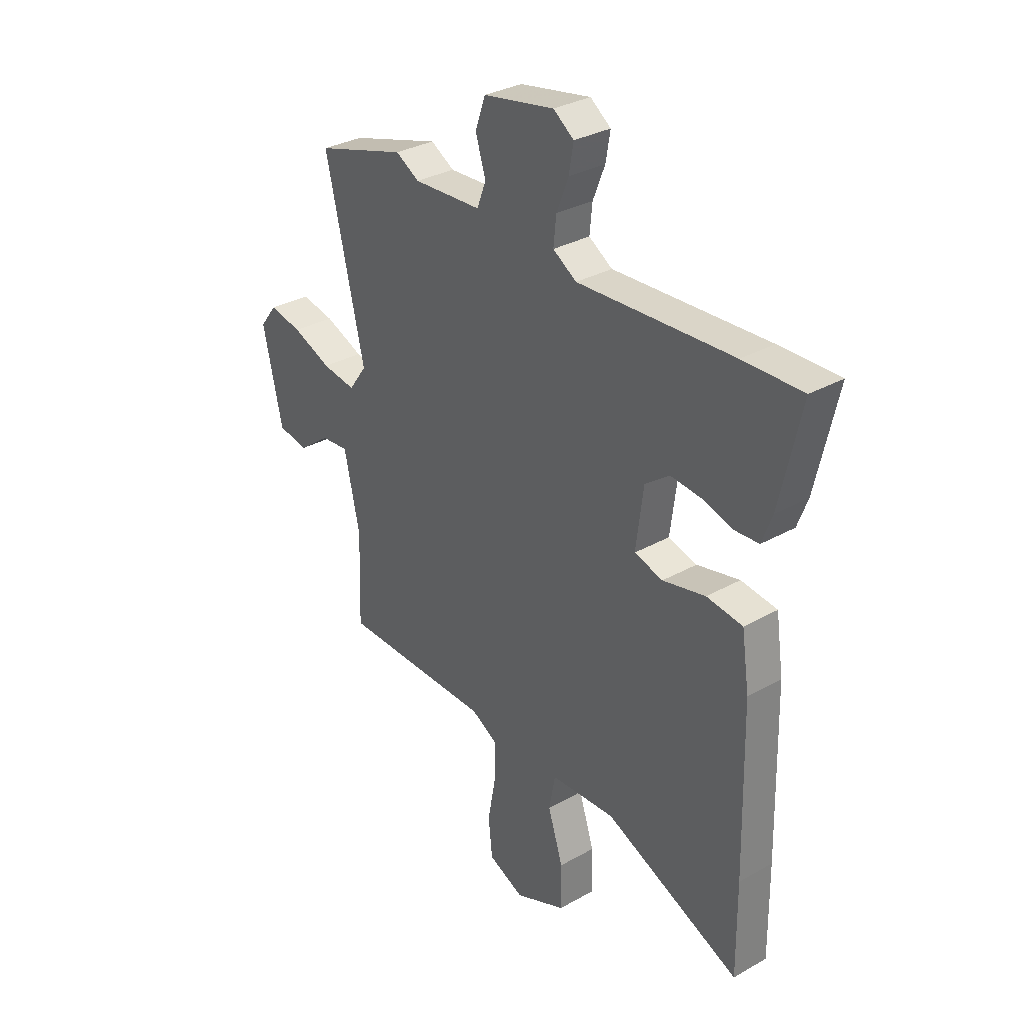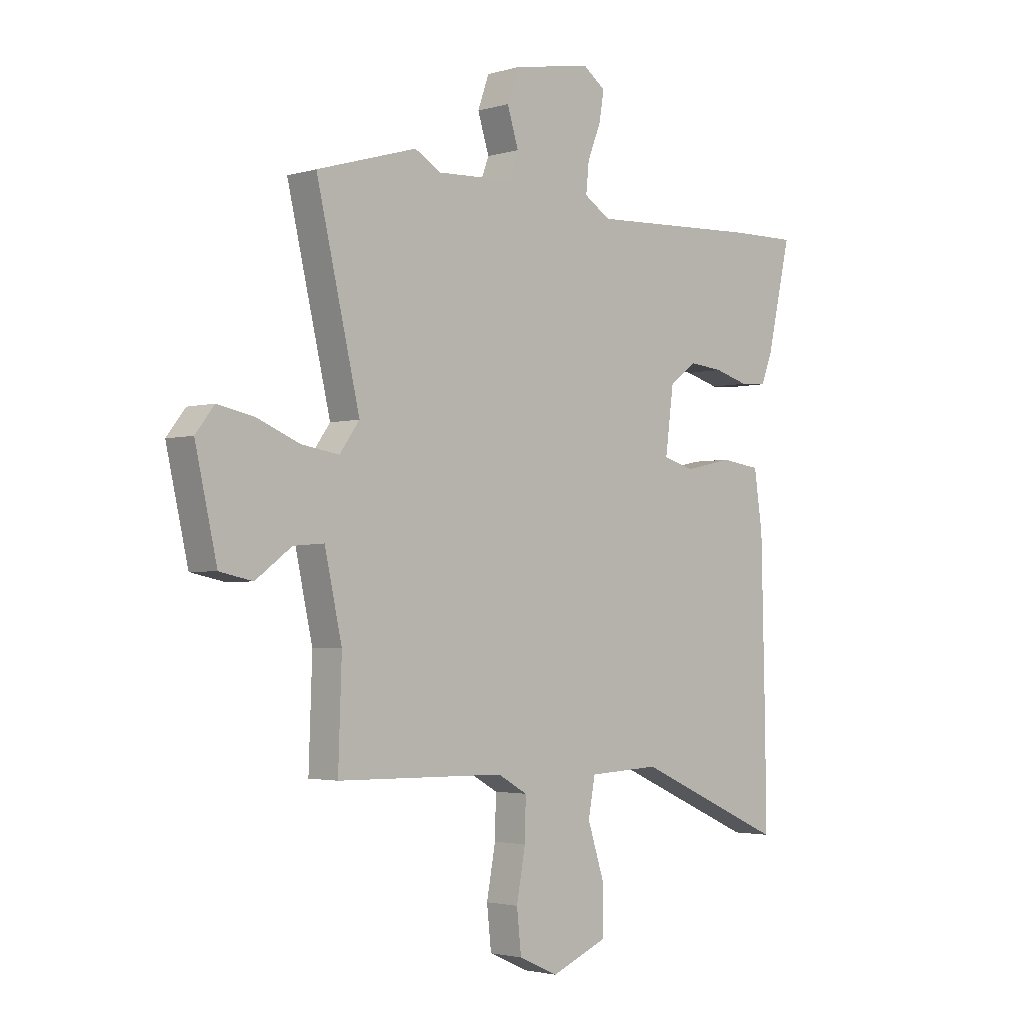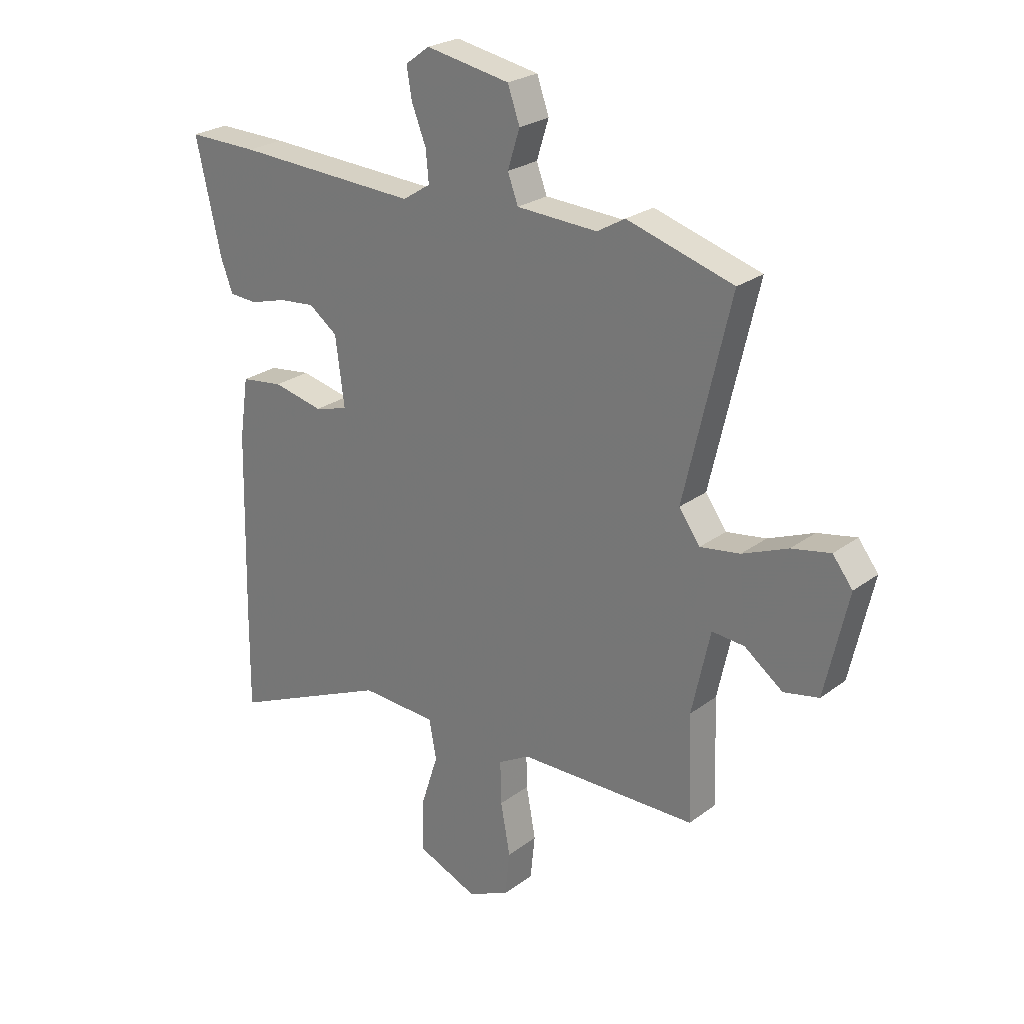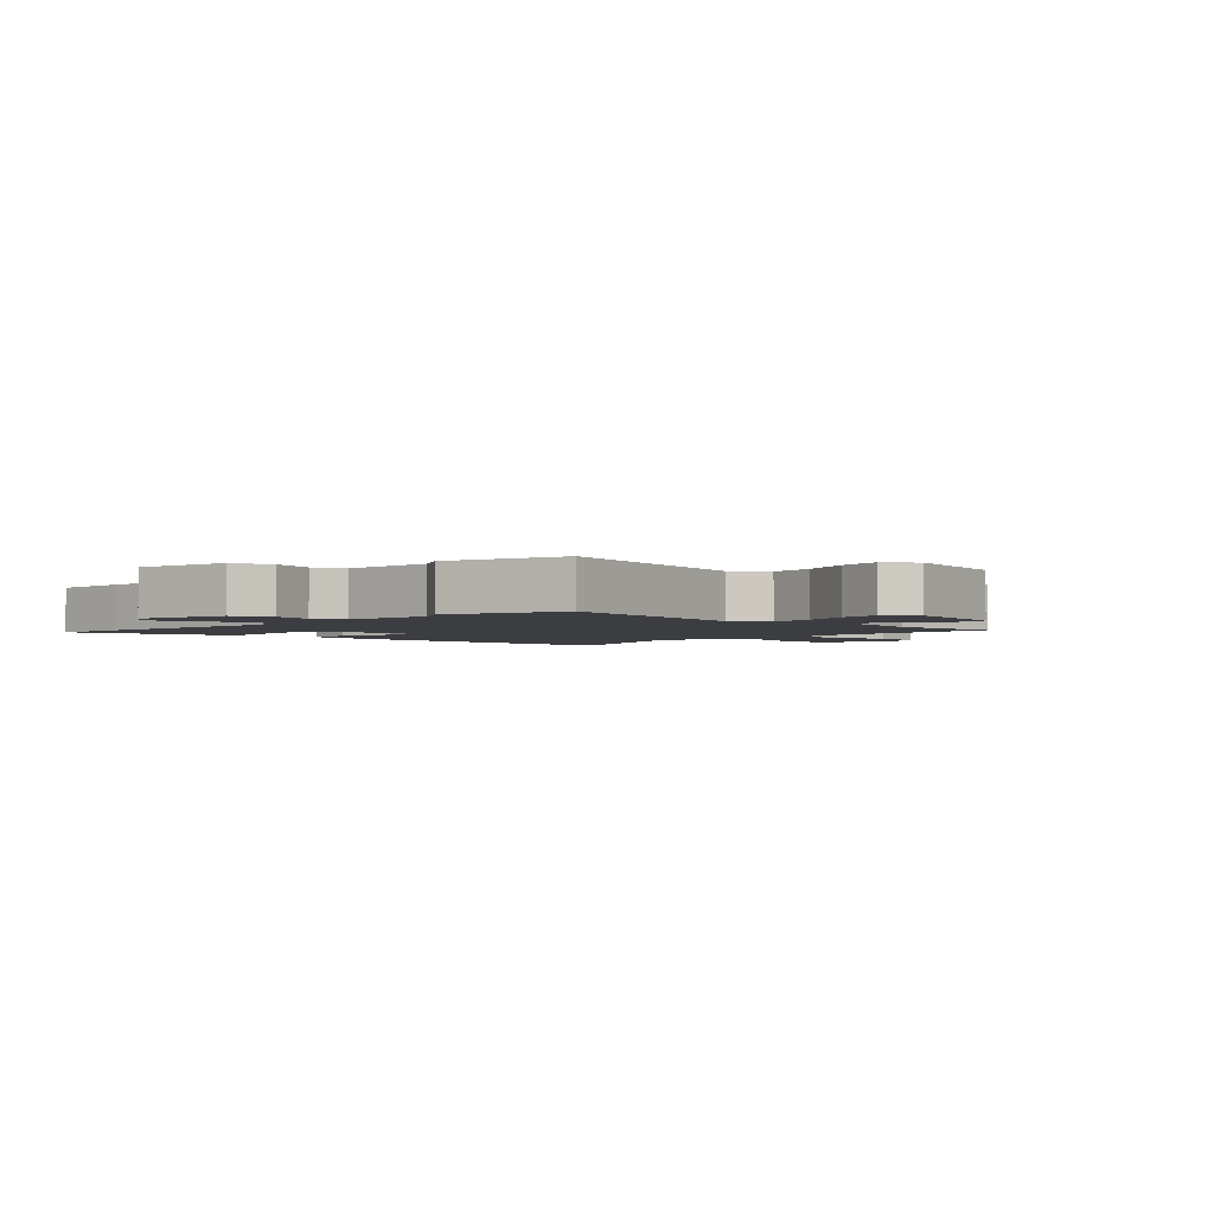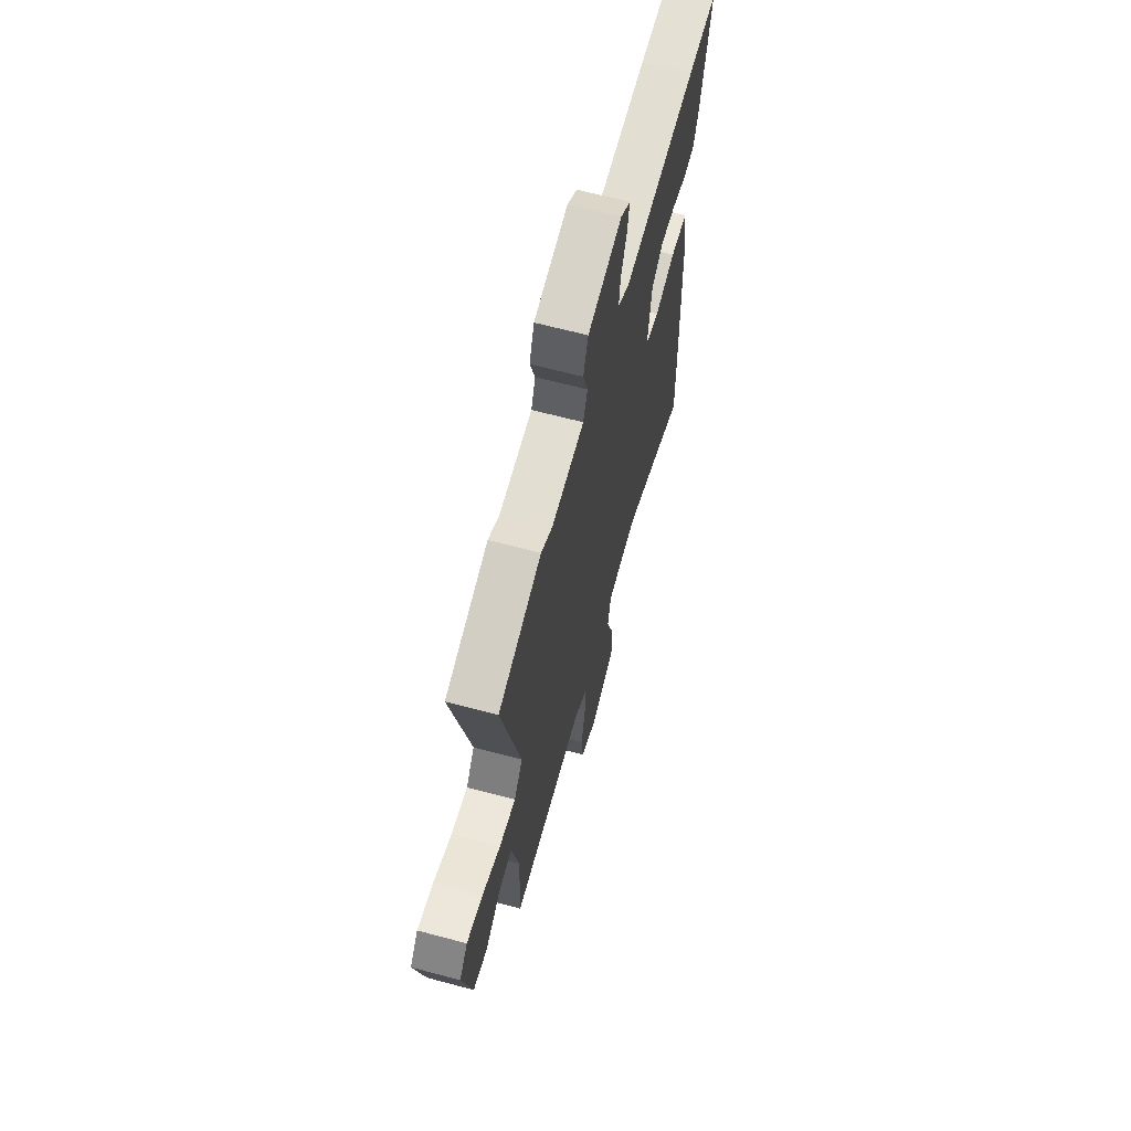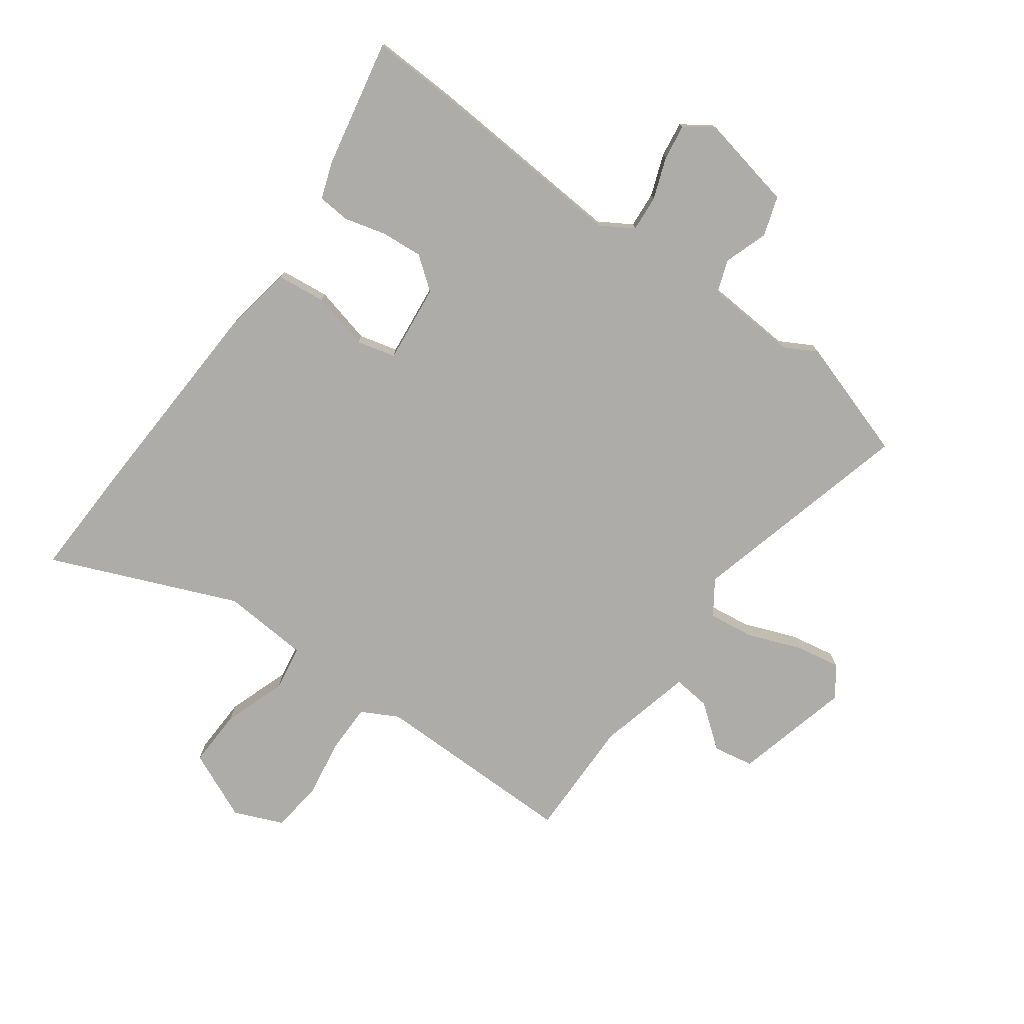
<metadata>
{"format":"obj","ext":"obj","renderer":"f3d","projection":"perspective","resolution":1024,"background":"white","views":[{"elev":31.6,"azim":-128.7,"up":"+Z"},{"elev":-2.6,"azim":135.5,"up":"+Z"},{"elev":24.9,"azim":39.9,"up":"+Z"},{"elev":-2.5,"azim":45.0,"up":"+Y"},{"elev":64.8,"azim":105.1,"up":"+Z"},{"elev":-76.6,"azim":-37.3,"up":"+Y"}]}
</metadata>
<code>
v 0.514 0.07 -0.445
v 0.173 0.07 -0.451
v 0.113 0.07 -0.485
v 0.115 0.07 -0.567
v 0.133 0.07 -0.665
v 0.124 0.07 -0.749
v 0.044 0.07 -0.785
v -0.071 0.07 -0.737
v -0.07 0.07 -0.641
v -0.036 0.07 -0.536
v -0.05 0.07 -0.461
v -0.195 0.07 -0.454
v -0.501 0.07 -0.59
v -0.499 0.07 -0.393
v -0.491 0.07 -0.042
v -0.474 0.07 0.074
v -0.393 0.07 0.085
v -0.297 0.07 0.064
v -0.233 0.07 0.082
v -0.25 0.07 0.212
v -0.305 0.07 0.252
v -0.374 0.07 0.245
v -0.443 0.07 0.225
v -0.497 0.07 0.228
v -0.52 0.07 0.289
v -0.568 0.07 0.501
v -0.434 0.07 0.499
v -0.085 0.07 0.483
v -0.032 0.07 0.517
v -0.038 0.07 0.577
v -0.065 0.07 0.645
v -0.075 0.07 0.704
v -0.029 0.07 0.738
v 0.131 0.07 0.709
v 0.154 0.07 0.644
v 0.131 0.07 0.571
v 0.151 0.07 0.518
v 0.305 0.07 0.511
v 0.358 0.07 0.542
v 0.561 0.07 0.482
v 0.473 0.07 0.106
v 0.513 0.07 0.05
v 0.589 0.07 0.062
v 0.676 0.07 0.098
v 0.75 0.07 0.113
v 0.788 0.07 0.064
v 0.744 0.07 -0.131
v 0.677 0.07 -0.145
v 0.604 0.07 -0.091
v 0.542 0.07 -0.086
v 0.507 0.07 -0.245
v 0.514 0 -0.445
v 0.173 0 -0.451
v 0.113 0 -0.485
v 0.115 0 -0.567
v 0.133 0 -0.665
v 0.124 0 -0.749
v 0.044 0 -0.785
v -0.071 0 -0.737
v -0.07 0 -0.641
v -0.036 0 -0.536
v -0.05 0 -0.461
v -0.195 0 -0.454
v -0.501 0 -0.59
v -0.499 0 -0.393
v -0.491 0 -0.042
v -0.474 0 0.074
v -0.393 0 0.085
v -0.297 0 0.064
v -0.233 0 0.082
v -0.25 0 0.212
v -0.305 0 0.252
v -0.374 0 0.245
v -0.443 0 0.225
v -0.497 0 0.228
v -0.52 0 0.289
v -0.568 0 0.501
v -0.434 0 0.499
v -0.085 0 0.483
v -0.032 0 0.517
v -0.038 0 0.577
v -0.065 0 0.645
v -0.075 0 0.704
v -0.029 0 0.738
v 0.131 0 0.709
v 0.154 0 0.644
v 0.131 0 0.571
v 0.151 0 0.518
v 0.305 0 0.511
v 0.358 0 0.542
v 0.561 0 0.482
v 0.473 0 0.106
v 0.513 0 0.05
v 0.589 0 0.062
v 0.676 0 0.098
v 0.75 0 0.113
v 0.788 0 0.064
v 0.744 0 -0.131
v 0.677 0 -0.145
v 0.604 0 -0.091
v 0.542 0 -0.086
v 0.507 0 -0.245
f 47 48 49
f 46 47 49
f 45 46 49
f 44 45 49
f 43 44 49
f 42 43 49 50
f 41 42 50 51
f 38 39 40 41
f 51 1 2
f 41 51 2
f 38 41 2
f 37 38 2
f 34 35 36
f 33 34 36
f 32 33 36
f 31 32 36
f 30 31 36
f 37 2 3
f 36 37 3
f 30 36 3
f 29 30 3
f 26 27 28
f 25 26 28
f 24 25 28
f 23 24 28
f 22 23 28
f 21 22 28 29
f 16 17 18
f 15 16 18
f 14 15 18
f 13 14 18
f 12 13 18
f 11 12 18 19
f 8 9 10
f 7 8 10
f 6 7 10
f 5 6 10
f 4 5 10
f 4 10 11
f 11 19 20
f 4 11 20
f 3 4 20
f 20 21 29
f 3 20 29
f 100 99 98
f 100 98 97
f 100 97 96
f 100 96 95
f 100 95 94
f 101 100 94 93
f 102 101 93 92
f 92 91 90 89
f 53 52 102
f 53 102 92
f 53 92 89
f 53 89 88
f 87 86 85
f 87 85 84
f 87 84 83
f 87 83 82
f 87 82 81
f 54 53 88
f 54 88 87
f 54 87 81
f 54 81 80
f 79 78 77
f 79 77 76
f 79 76 75
f 79 75 74
f 79 74 73
f 80 79 73 72
f 69 68 67
f 69 67 66
f 69 66 65
f 69 65 64
f 69 64 63
f 70 69 63 62
f 61 60 59
f 61 59 58
f 61 58 57
f 61 57 56
f 61 56 55
f 62 61 55
f 71 70 62
f 71 62 55
f 71 55 54
f 80 72 71
f 80 71 54
f 1 52 53 2
f 2 53 54 3
f 3 54 55 4
f 4 55 56 5
f 5 56 57 6
f 6 57 58 7
f 7 58 59 8
f 8 59 60 9
f 9 60 61 10
f 10 61 62 11
f 11 62 63 12
f 12 63 64 13
f 13 64 65 14
f 14 65 66 15
f 15 66 67 16
f 16 67 68 17
f 17 68 69 18
f 18 69 70 19
f 19 70 71 20
f 20 71 72 21
f 21 72 73 22
f 22 73 74 23
f 23 74 75 24
f 24 75 76 25
f 25 76 77 26
f 26 77 78 27
f 27 78 79 28
f 28 79 80 29
f 29 80 81 30
f 30 81 82 31
f 31 82 83 32
f 32 83 84 33
f 33 84 85 34
f 34 85 86 35
f 35 86 87 36
f 36 87 88 37
f 37 88 89 38
f 38 89 90 39
f 39 90 91 40
f 40 91 92 41
f 41 92 93 42
f 42 93 94 43
f 43 94 95 44
f 44 95 96 45
f 45 96 97 46
f 46 97 98 47
f 47 98 99 48
f 48 99 100 49
f 49 100 101 50
f 50 101 102 51
f 51 102 52 1

</code>
